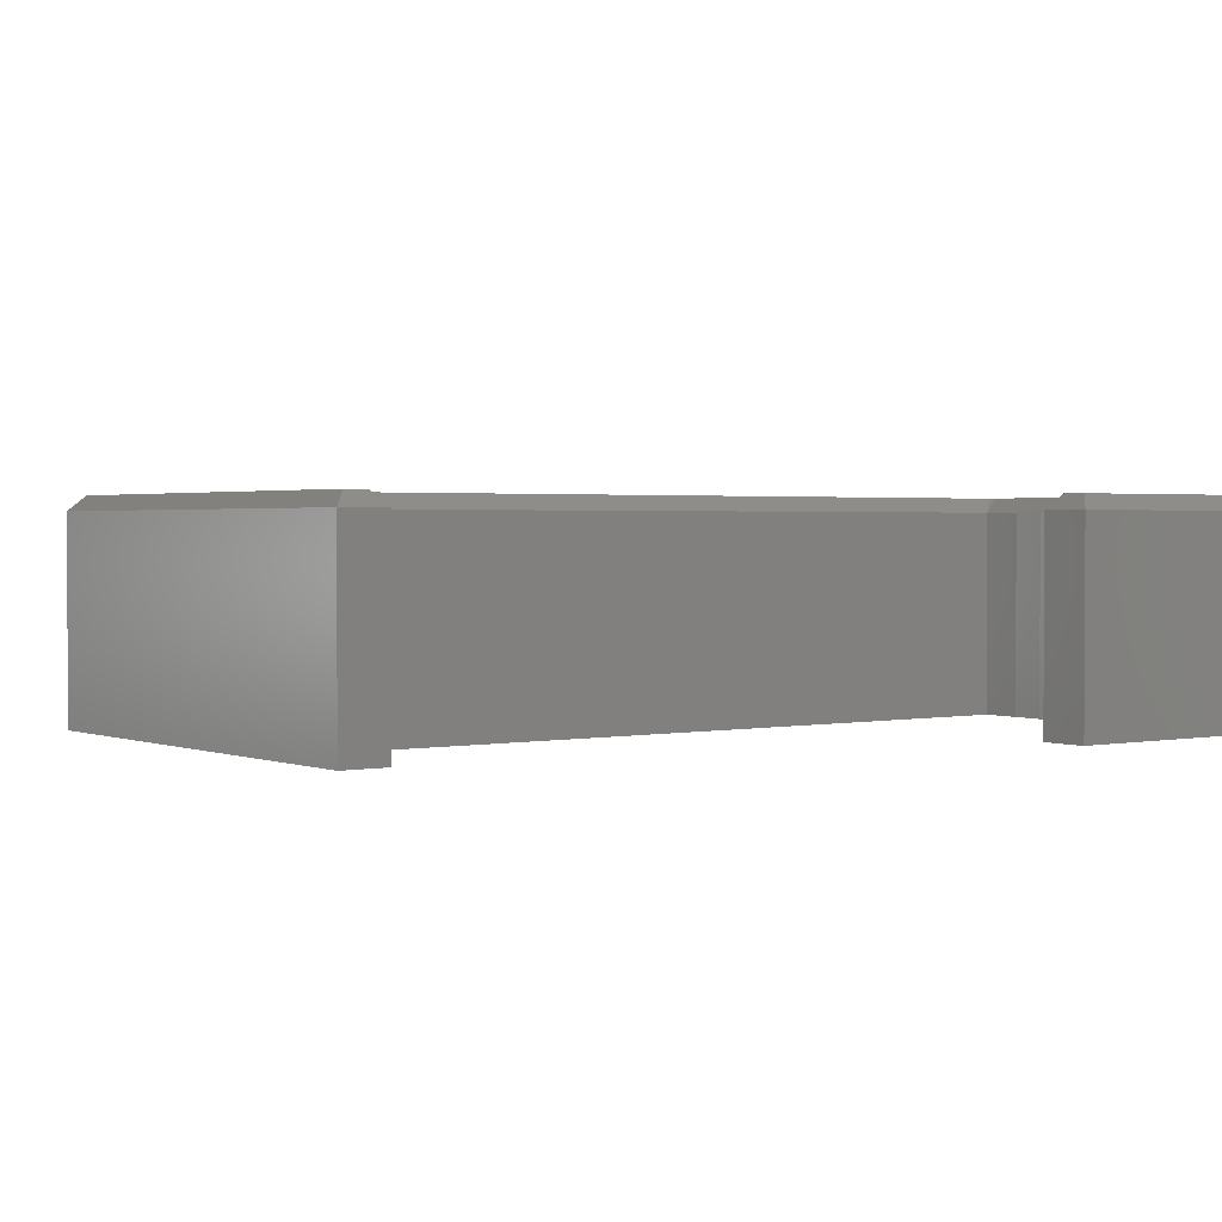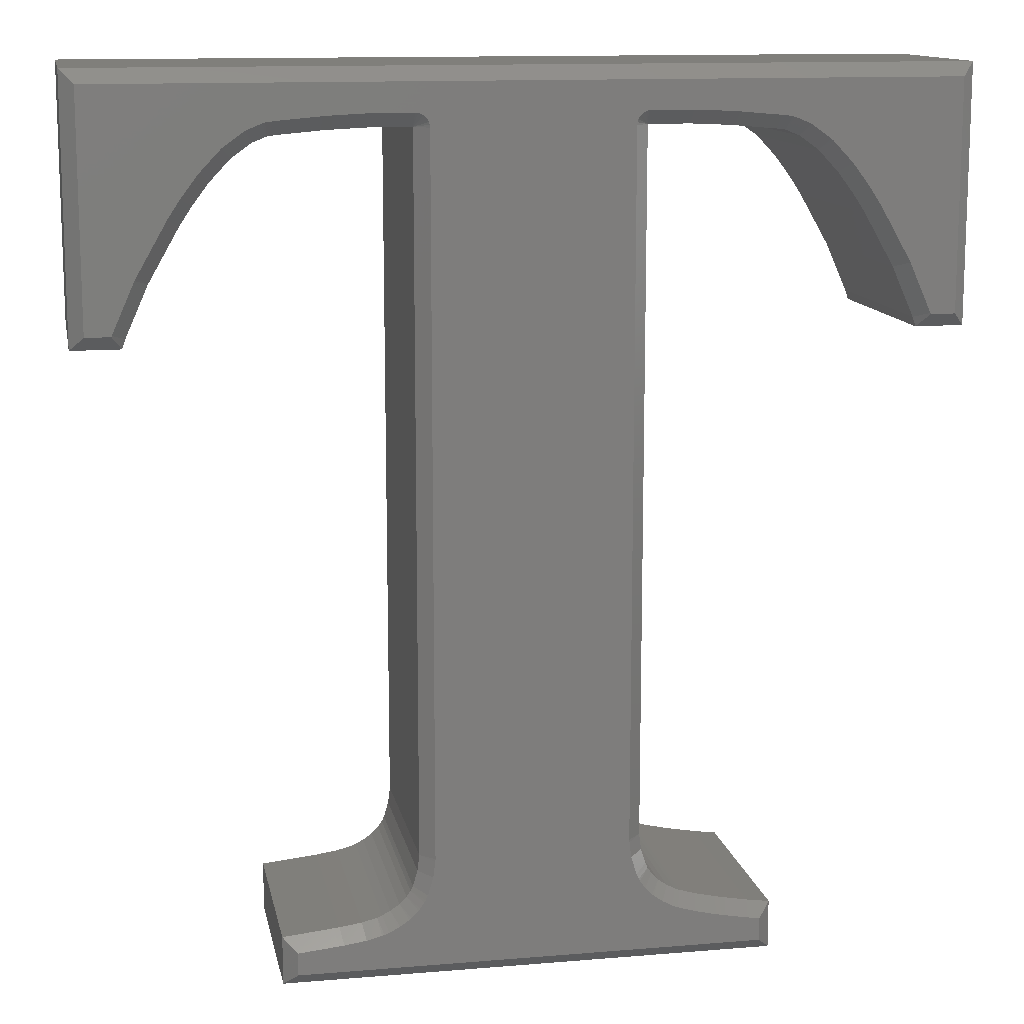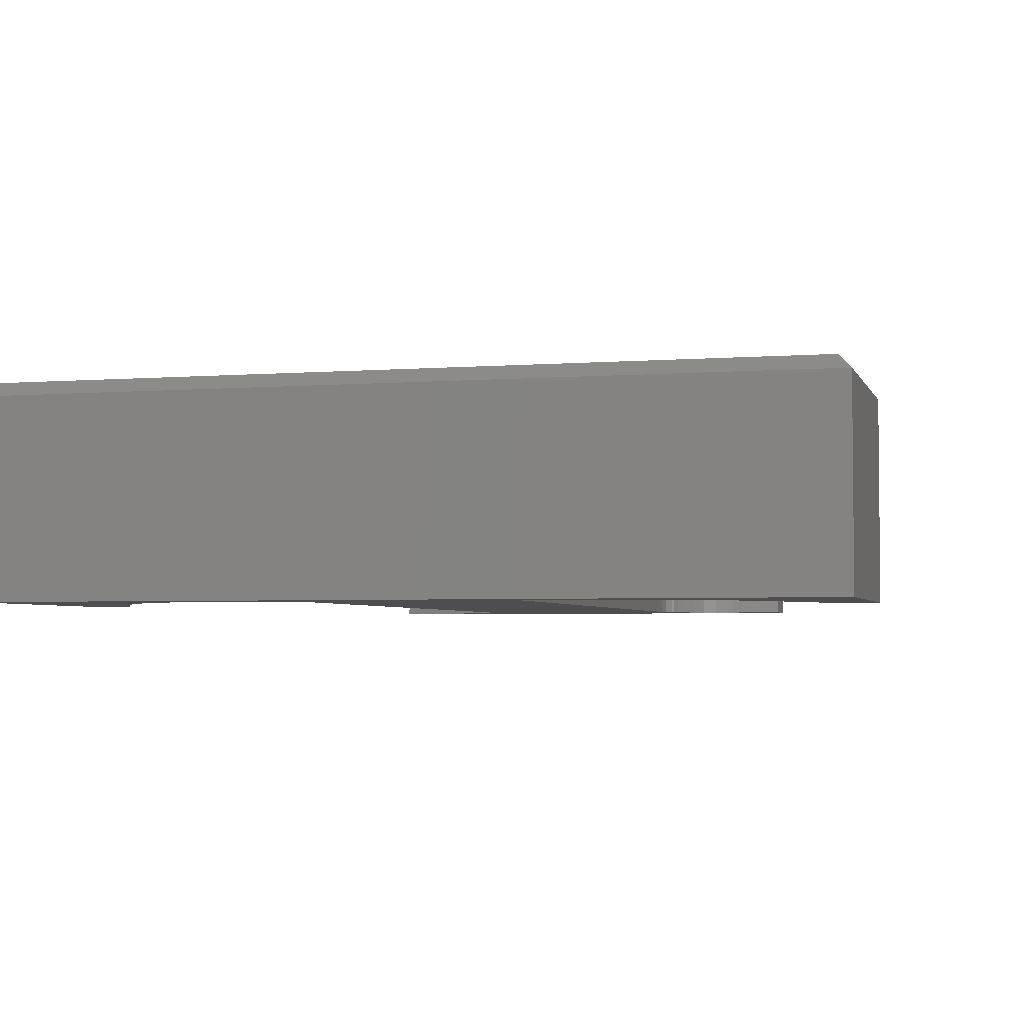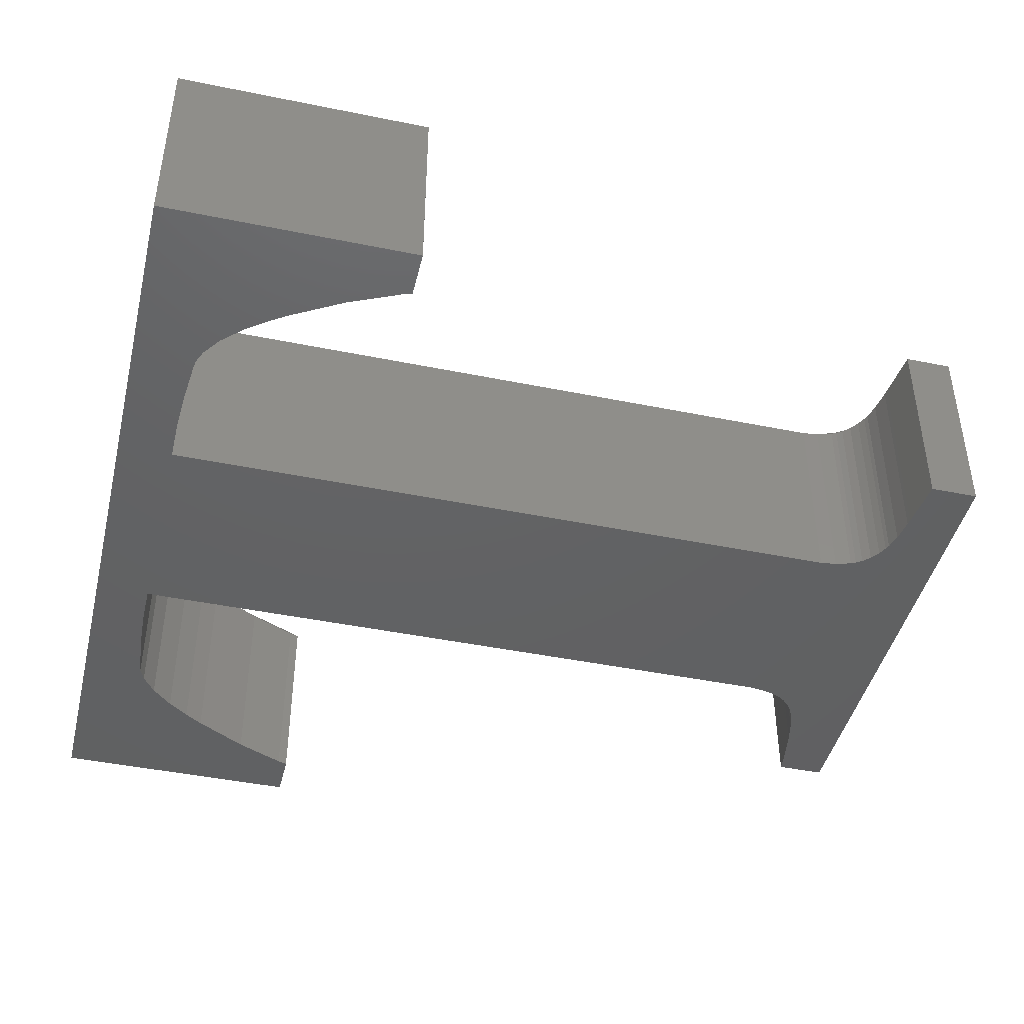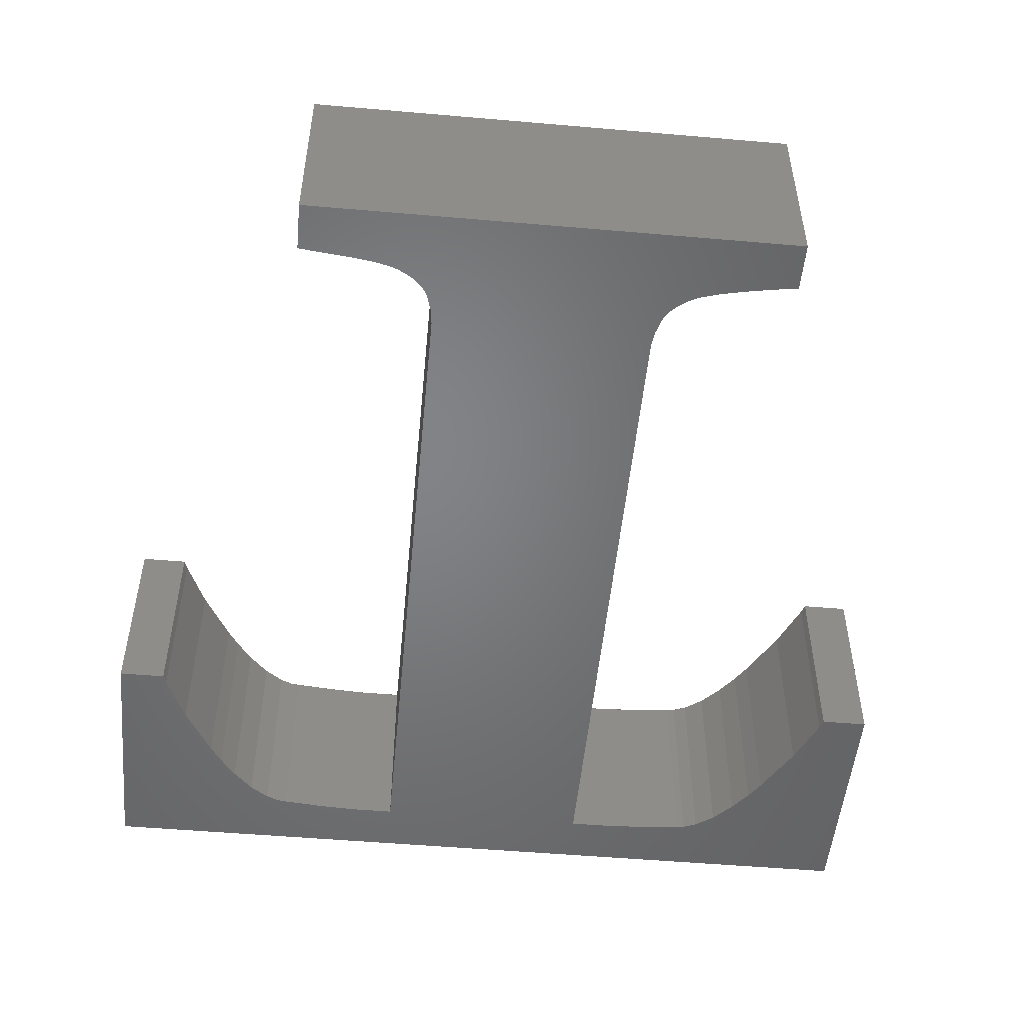
<metadata>
{"format":"stl","ext":"stl","renderer":"f3d","projection":"perspective","resolution":1024,"background":"white","views":[{"elev":1.8,"azim":53.7,"up":"+Z"},{"elev":12.7,"azim":-11.0,"up":"+Y"},{"elev":-3.6,"azim":-165.1,"up":"+Z"},{"elev":-43.9,"azim":-103.5,"up":"+Z"},{"elev":-51.3,"azim":-5.4,"up":"+Z"}]}
</metadata>
<code>
# stl→obj: 270 verts, 536 faces
v 0.353 87.6 28
v 0.353 87.6 0
v 6.985 87.6 0
v 6.985 87.6 28
v 0.353 122.6 0
v 86.55 114.6 0
v 118.8 122.6 0
v 112.1 87.6 0
v 118.8 87.6 0
v 111.7 88.91 0
v 108.7 95.72 0
v 44.28 114.9 0
v 74.85 18.31 0
v 75.13 16.13 0
v 104.6 102.9 0
v 75.78 13.97 0
v 103.6 104.4 0
v 75.97 13.57 0
v 76.11 13.28 0
v 102.9 105.4 0
v 76.67 12.45 0
v 77.63 11.45 0
v 44.28 17.44 0
v 100.7 108.4 0
v 97.9 111.3 0
v 95.23 113.2 0
v 93.34 114 0
v 92.68 114 0
v 92.22 114.1 0
v 85.88 114.6 0
v 85.2 114.7 0
v 80.48 114.9 0
v 74.85 114.9 0
v 25.5 0.353 0
v 78.86 10.58 0
v 93.63 0.353 0
v 79.98 9.989 0
v 80.36 9.827 0
v 80.69 9.699 0
v 82.89 9.041 0
v 85.83 8.37 0
v 87.22 8.097 0
v 86.52 8.234 0
v 90.39 7.535 0
v 93.14 7.129 0
v 93.63 7.071 0
v 25.5 7.071 0
v 25.92 7.115 0
v 28.5 7.384 0
v 31.77 7.724 0
v 32.52 7.802 0
v 33.27 7.882 0
v 36.32 8.33 0
v 38.41 8.851 0
v 38.68 8.966 0
v 39.07 9.128 0
v 40.22 9.715 0
v 41.48 10.58 0
v 42.46 11.57 0
v 43.02 12.38 0
v 43.16 12.67 0
v 43.34 13.06 0
v 44 15.21 0
v 38.48 114.9 0
v 33.93 114.7 0
v 33.25 114.6 0
v 32.58 114.6 0
v 26.91 114.1 0
v 26.45 114 0
v 25.79 114 0
v 23.89 113.2 0
v 21.23 111.3 0
v 18.45 108.4 0
v 16.23 105.4 0
v 15.55 104.4 0
v 14.57 102.9 0
v 10.46 95.72 0
v 7.429 88.91 0
v 0.353 122.6 28
v 2.239 89.49 30
v 2.239 120.7 30
v 5.638 89.49 30
v 5.687 89.63 30
v 7.429 88.91 28
v 10.46 95.72 28
v 14.57 102.9 28
v 15.55 104.4 28
v 16.23 105.4 28
v 18.45 108.4 28
v 21.23 111.3 28
v 23.89 113.2 28
v 25.79 114 28
v 26.45 114 28
v 26.91 114.1 28
v 32.58 114.6 28
v 33.25 114.6 28
v 33.93 114.7 28
v 38.48 114.9 28
v 44.28 114.9 28
v 44.28 17.44 28
v 44 15.21 28
v 43.34 13.06 28
v 43.16 12.67 28
v 43.02 12.38 28
v 42.46 11.57 28
v 41.48 10.58 28
v 40.22 9.715 28
v 39.07 9.128 28
v 38.68 8.966 28
v 38.41 8.851 28
v 36.32 8.33 28
v 33.27 7.882 28
v 32.52 7.802 28
v 31.77 7.724 28
v 28.5 7.384 28
v 25.92 7.115 28
v 25.5 7.071 28
v 25.5 0.353 28
v 93.63 0.353 28
v 93.63 7.071 28
v 93.14 7.129 28
v 90.39 7.535 28
v 87.22 8.097 28
v 86.52 8.234 28
v 85.83 8.37 28
v 82.89 9.041 28
v 80.69 9.699 28
v 80.36 9.827 28
v 79.98 9.989 28
v 78.86 10.58 28
v 77.63 11.45 28
v 76.67 12.45 28
v 76.11 13.28 28
v 75.97 13.57 28
v 75.78 13.97 28
v 75.13 16.13 28
v 74.85 18.31 28
v 74.85 114.9 28
v 80.48 114.9 28
v 85.2 114.7 28
v 85.88 114.6 28
v 86.55 114.6 28
v 92.22 114.1 28
v 92.68 114 28
v 93.34 114 28
v 95.23 113.2 28
v 97.9 111.3 28
v 100.7 108.4 28
v 102.9 105.4 28
v 103.6 104.4 28
v 104.6 102.9 28
v 108.7 95.72 28
v 111.7 88.91 28
v 112.1 87.6 28
v 118.8 87.6 28
v 118.8 122.6 28
v 116.9 120.7 30
v 46.13 17.07 30
v 91.74 2.239 30
v 46.16 17.44 30
v 8.719 96.44 30
v 8.893 96.77 30
v 13 104 30
v 13.99 105.4 30
v 14.66 106.5 30
v 16.88 109.4 30
v 17.11 109.7 30
v 19.89 112.6 30
v 20.18 112.9 30
v 22.85 114.7 30
v 23.17 114.9 30
v 25.07 115.7 30
v 25.43 115.8 30
v 26.08 115.9 30
v 26.54 115.9 30
v 26.91 116 30
v 32.58 116.5 30
v 33.25 116.5 30
v 33.93 116.6 30
v 38.48 116.8 30
v 44.28 116.8 30
v 72.97 114.9 30
v 44.65 116.8 30
v 45 116.6 30
v 45.33 116.5 30
v 45.61 116.2 30
v 45.85 116 30
v 46.02 115.6 30
v 79.26 8.247 30
v 78.14 8.837 30
v 79.64 8.085 30
v 73.28 15.76 30
v 46.16 114.9 30
v 45.85 14.84 30
v 45.19 12.69 30
v 45.09 12.34 30
v 44.9 11.95 30
v 44.76 11.65 30
v 44.59 11.33 30
v 44.03 10.52 30
v 43.79 10.23 30
v 42.81 9.248 30
v 42.53 9.013 30
v 41.27 8.147 30
v 40.94 7.973 30
v 39.8 7.386 30
v 39.4 7.224 30
v 39.13 7.109 30
v 38.77 7.002 30
v 27.39 2.239 30
v 36.69 6.481 30
v 33.64 6.033 30
v 32.89 5.953 30
v 32.14 5.875 30
v 28.87 5.535 30
v 27.39 5.38 30
v 73 115.3 30
v 73.11 115.6 30
v 92.59 115.9 30
v 92.22 116 30
v 77.81 9.011 30
v 90.02 5.686 30
v 86.85 6.248 30
v 86.16 6.385 30
v 85.46 6.521 30
v 82.53 7.192 30
v 80.33 7.85 30
v 79.97 7.957 30
v 76.58 9.885 30
v 76.3 10.12 30
v 75.33 11.12 30
v 75.1 11.4 30
v 74.54 12.23 30
v 74.37 12.56 30
v 74.23 12.85 30
v 74.04 13.25 30
v 73.94 13.6 30
v 72.97 18.31 30
v 73 17.95 30
v 73.28 116 30
v 73.52 116.2 30
v 73.8 116.5 30
v 74.13 116.6 30
v 74.48 116.8 30
v 74.85 116.8 30
v 80.48 116.8 30
v 85.2 116.6 30
v 85.88 116.5 30
v 86.55 116.5 30
v 93.05 115.9 30
v 93.7 115.8 30
v 94.06 115.7 30
v 95.96 114.9 30
v 96.28 114.7 30
v 98.95 112.9 30
v 99.24 112.6 30
v 102 109.7 30
v 102.2 109.4 30
v 104.5 106.5 30
v 105.1 105.4 30
v 116.9 89.49 30
v 106.1 104 30
v 110.2 96.77 30
v 110.4 96.44 30
v 113.4 89.63 30
v 113.5 89.49 30
v 91.74 5.431 30
v 46.13 115.3 30
v 26.02 6.608 28.55
v 93.02 6.533 28.64
f 1 2 3
f 4 1 3
f 2 5 3
f 6 5 7
f 8 7 9
f 10 7 8
f 11 7 10
f 12 13 14
f 15 7 11
f 12 14 16
f 17 7 15
f 16 18 19
f 20 7 17
f 21 22 23
f 24 7 20
f 19 21 23
f 25 7 24
f 16 19 23
f 26 7 25
f 12 16 23
f 27 7 26
f 28 7 27
f 29 7 28
f 30 5 6
f 31 5 30
f 32 5 31
f 33 5 32
f 12 5 33
f 12 33 13
f 34 22 35
f 36 35 37
f 36 37 38
f 36 38 39
f 36 39 40
f 36 40 41
f 36 41 42
f 43 42 41
f 36 42 44
f 36 44 45
f 46 36 45
f 36 34 35
f 34 47 22
f 47 48 22
f 48 49 22
f 49 50 22
f 50 51 22
f 51 52 22
f 52 53 22
f 53 54 22
f 54 55 22
f 55 56 22
f 56 57 22
f 57 58 22
f 58 59 22
f 59 60 22
f 60 61 22
f 61 62 22
f 62 63 22
f 63 23 22
f 64 5 12
f 65 5 64
f 66 5 65
f 67 5 66
f 68 5 67
f 69 5 68
f 70 5 69
f 71 5 70
f 72 5 71
f 73 5 72
f 74 5 73
f 75 5 74
f 76 5 75
f 77 5 76
f 78 5 77
f 3 5 78
f 6 7 29
f 2 1 5
f 5 1 79
f 1 80 79
f 79 80 81
f 80 1 4
f 82 80 4
f 83 82 4
f 84 83 4
f 4 3 78
f 84 4 78
f 84 78 77
f 85 84 77
f 85 77 76
f 86 85 76
f 86 76 75
f 87 86 75
f 87 75 74
f 88 87 74
f 88 74 73
f 89 88 73
f 89 73 72
f 90 89 72
f 90 72 71
f 91 90 71
f 91 71 70
f 92 91 70
f 92 70 69
f 93 92 69
f 93 69 68
f 94 93 68
f 94 68 67
f 95 94 67
f 95 67 66
f 96 95 66
f 96 66 65
f 97 96 65
f 97 65 64
f 98 97 64
f 98 64 12
f 99 98 12
f 23 100 12
f 12 100 99
f 63 101 23
f 23 101 100
f 62 102 63
f 63 102 101
f 61 103 62
f 62 103 102
f 60 104 61
f 61 104 103
f 59 105 60
f 60 105 104
f 58 106 59
f 59 106 105
f 57 107 58
f 58 107 106
f 56 108 57
f 57 108 107
f 55 109 56
f 56 109 108
f 54 110 55
f 55 110 109
f 53 111 54
f 54 111 110
f 52 112 53
f 53 112 111
f 51 113 52
f 52 113 112
f 50 114 51
f 51 114 113
f 49 115 50
f 50 115 114
f 48 116 49
f 49 116 115
f 47 117 48
f 48 117 116
f 34 118 47
f 47 118 117
f 118 34 36
f 119 118 36
f 119 36 46
f 120 119 46
f 45 121 46
f 46 121 120
f 44 122 45
f 45 122 121
f 42 123 44
f 44 123 122
f 43 124 42
f 42 124 123
f 41 125 43
f 43 125 124
f 40 126 41
f 41 126 125
f 39 127 40
f 40 127 126
f 38 128 39
f 39 128 127
f 37 129 38
f 38 129 128
f 35 130 37
f 37 130 129
f 22 131 35
f 35 131 130
f 22 21 132
f 131 22 132
f 21 19 133
f 132 21 133
f 19 18 134
f 133 19 134
f 18 16 135
f 134 18 135
f 16 14 136
f 135 16 136
f 14 13 137
f 136 14 137
f 137 13 33
f 138 137 33
f 138 33 32
f 139 138 32
f 139 32 31
f 140 139 31
f 140 31 30
f 141 140 30
f 141 30 6
f 142 141 6
f 142 6 29
f 143 142 29
f 143 29 28
f 144 143 28
f 144 28 27
f 145 144 27
f 145 27 26
f 146 145 26
f 146 26 25
f 147 146 25
f 25 24 147
f 147 24 148
f 24 20 148
f 148 20 149
f 20 17 149
f 149 17 150
f 17 15 150
f 150 15 151
f 15 11 151
f 151 11 152
f 11 10 152
f 152 10 153
f 10 8 153
f 153 8 154
f 154 8 9
f 155 154 9
f 155 9 7
f 156 155 7
f 5 79 7
f 7 79 156
f 79 81 156
f 156 81 157
f 158 159 160
f 81 80 82
f 161 81 83
f 83 81 82
f 162 81 161
f 163 81 162
f 164 81 163
f 165 81 164
f 166 81 165
f 167 81 166
f 168 81 167
f 169 81 168
f 170 81 169
f 171 81 170
f 172 81 171
f 173 81 172
f 174 81 173
f 175 81 174
f 176 81 175
f 177 81 176
f 178 81 177
f 179 81 178
f 180 81 179
f 181 81 180
f 182 81 181
f 182 181 183
f 182 183 184
f 182 184 185
f 182 185 186
f 182 186 187
f 182 187 188
f 189 190 160
f 191 189 160
f 192 193 160
f 194 159 158
f 195 159 194
f 196 159 195
f 197 159 196
f 198 159 197
f 199 159 198
f 200 159 199
f 201 159 200
f 202 159 201
f 203 159 202
f 204 159 203
f 205 159 204
f 206 159 205
f 207 208 206
f 208 159 206
f 209 210 208
f 211 210 209
f 212 210 211
f 213 210 212
f 214 215 213
f 215 210 213
f 216 210 215
f 217 218 81
f 210 159 208
f 219 157 220
f 190 221 160
f 159 222 223
f 159 223 224
f 159 224 225
f 159 226 160
f 159 225 226
f 226 227 160
f 227 228 160
f 228 191 160
f 221 229 160
f 229 230 160
f 230 231 160
f 231 232 160
f 232 233 160
f 233 234 160
f 234 235 160
f 235 236 160
f 236 237 160
f 237 192 160
f 238 193 239
f 218 240 81
f 182 217 81
f 240 241 81
f 241 242 81
f 242 243 81
f 243 244 81
f 244 245 81
f 245 246 81
f 246 247 81
f 247 157 81
f 248 249 247
f 249 157 247
f 220 157 249
f 250 157 219
f 251 157 250
f 252 157 251
f 253 157 252
f 254 157 253
f 255 157 254
f 256 157 255
f 257 157 256
f 258 157 257
f 259 157 258
f 260 261 259
f 262 261 260
f 263 261 262
f 264 261 263
f 265 261 264
f 266 261 265
f 261 157 259
f 267 222 159
f 192 239 193
f 238 268 193
f 268 182 188
f 238 182 268
f 161 83 84
f 85 161 84
f 162 161 85
f 163 162 85
f 86 163 85
f 164 163 86
f 87 164 86
f 165 164 87
f 88 165 87
f 166 165 88
f 89 166 88
f 167 166 89
f 168 167 89
f 90 168 89
f 169 168 90
f 170 169 90
f 91 170 90
f 171 170 91
f 172 171 91
f 92 172 91
f 173 172 92
f 174 173 92
f 93 174 92
f 175 174 93
f 94 175 93
f 176 175 94
f 176 94 95
f 177 176 95
f 177 95 96
f 178 177 96
f 178 96 97
f 179 178 97
f 179 97 98
f 180 179 98
f 180 98 99
f 181 180 99
f 100 160 99
f 99 160 193
f 181 99 183
f 183 99 184
f 184 99 185
f 185 99 186
f 186 99 187
f 187 99 188
f 188 99 268
f 268 99 193
f 101 194 100
f 100 194 158
f 160 100 158
f 102 195 101
f 101 195 194
f 102 103 197
f 196 102 197
f 195 102 196
f 103 104 198
f 197 103 198
f 104 105 200
f 199 104 200
f 198 104 199
f 105 106 202
f 201 105 202
f 200 105 201
f 106 107 204
f 203 106 204
f 202 106 203
f 107 108 206
f 205 107 206
f 204 107 205
f 108 109 207
f 206 108 207
f 109 110 208
f 207 109 208
f 111 211 110
f 110 211 209
f 208 110 209
f 112 212 111
f 111 212 211
f 113 213 112
f 112 213 212
f 114 214 113
f 113 214 213
f 115 215 114
f 114 215 214
f 116 269 115
f 115 269 216
f 115 216 215
f 116 117 269
f 118 210 117
f 117 210 216
f 117 216 269
f 210 118 119
f 159 210 119
f 267 159 119
f 270 267 119
f 120 270 119
f 121 270 120
f 222 267 122
f 122 267 270
f 122 270 121
f 223 222 123
f 123 222 122
f 224 223 124
f 124 223 123
f 225 224 125
f 125 224 124
f 226 225 126
f 126 225 125
f 227 226 127
f 127 226 126
f 128 191 228
f 127 128 228
f 127 228 227
f 129 189 191
f 128 129 191
f 130 190 189
f 129 130 189
f 131 229 221
f 130 131 221
f 130 221 190
f 132 231 230
f 131 132 230
f 131 230 229
f 133 233 232
f 132 133 232
f 132 232 231
f 134 235 234
f 133 134 234
f 133 234 233
f 135 236 235
f 134 135 235
f 136 192 237
f 135 136 237
f 135 237 236
f 137 239 192
f 136 137 192
f 182 238 137
f 138 182 137
f 137 238 239
f 217 182 138
f 218 217 138
f 240 218 138
f 241 240 138
f 242 241 138
f 243 242 138
f 244 243 138
f 245 244 138
f 245 138 139
f 246 245 139
f 246 139 140
f 247 246 140
f 247 140 141
f 248 247 141
f 248 141 142
f 249 248 142
f 249 142 143
f 220 249 143
f 220 143 219
f 219 143 144
f 250 219 144
f 250 144 145
f 251 250 145
f 251 145 252
f 252 145 146
f 253 252 146
f 253 146 254
f 254 146 147
f 255 254 147
f 255 147 256
f 256 147 148
f 257 256 148
f 257 148 258
f 258 148 149
f 259 258 149
f 259 149 150
f 260 259 150
f 260 150 151
f 262 260 151
f 262 151 152
f 263 262 152
f 263 152 264
f 264 152 153
f 265 264 153
f 153 154 265
f 265 154 266
f 266 154 155
f 261 266 155
f 157 261 155
f 156 157 155

</code>
